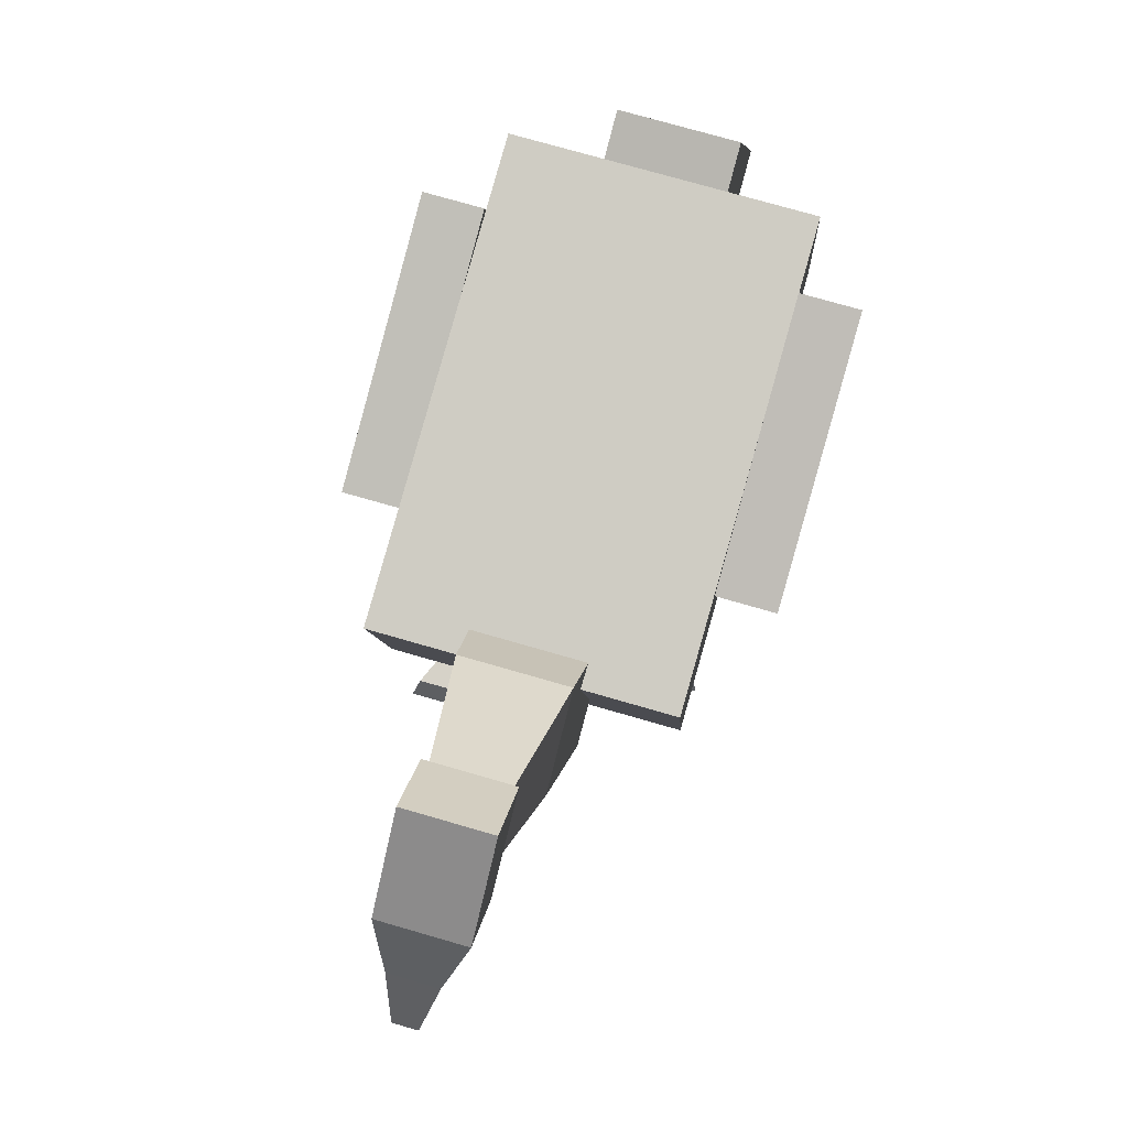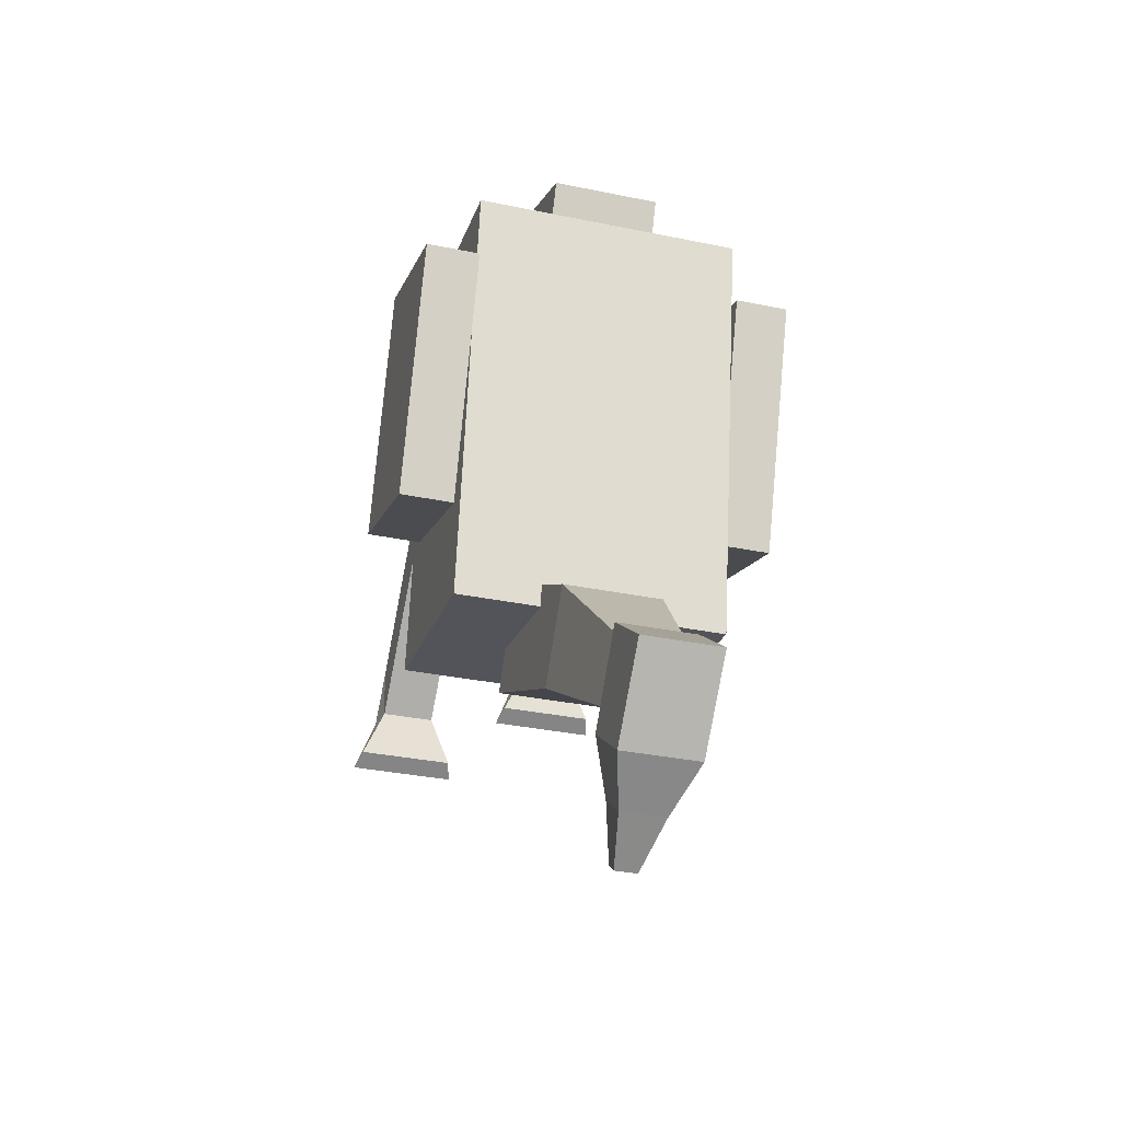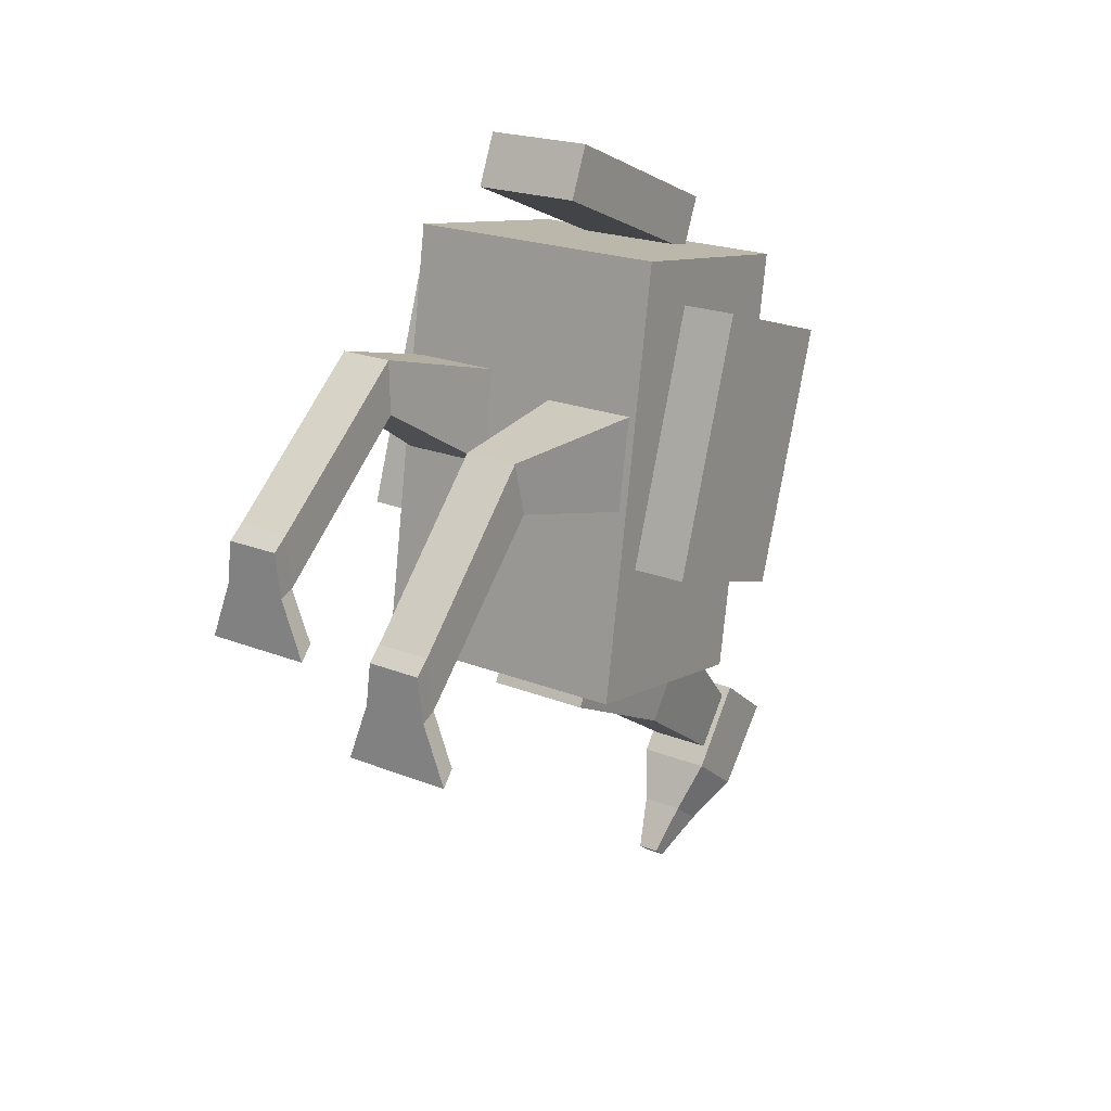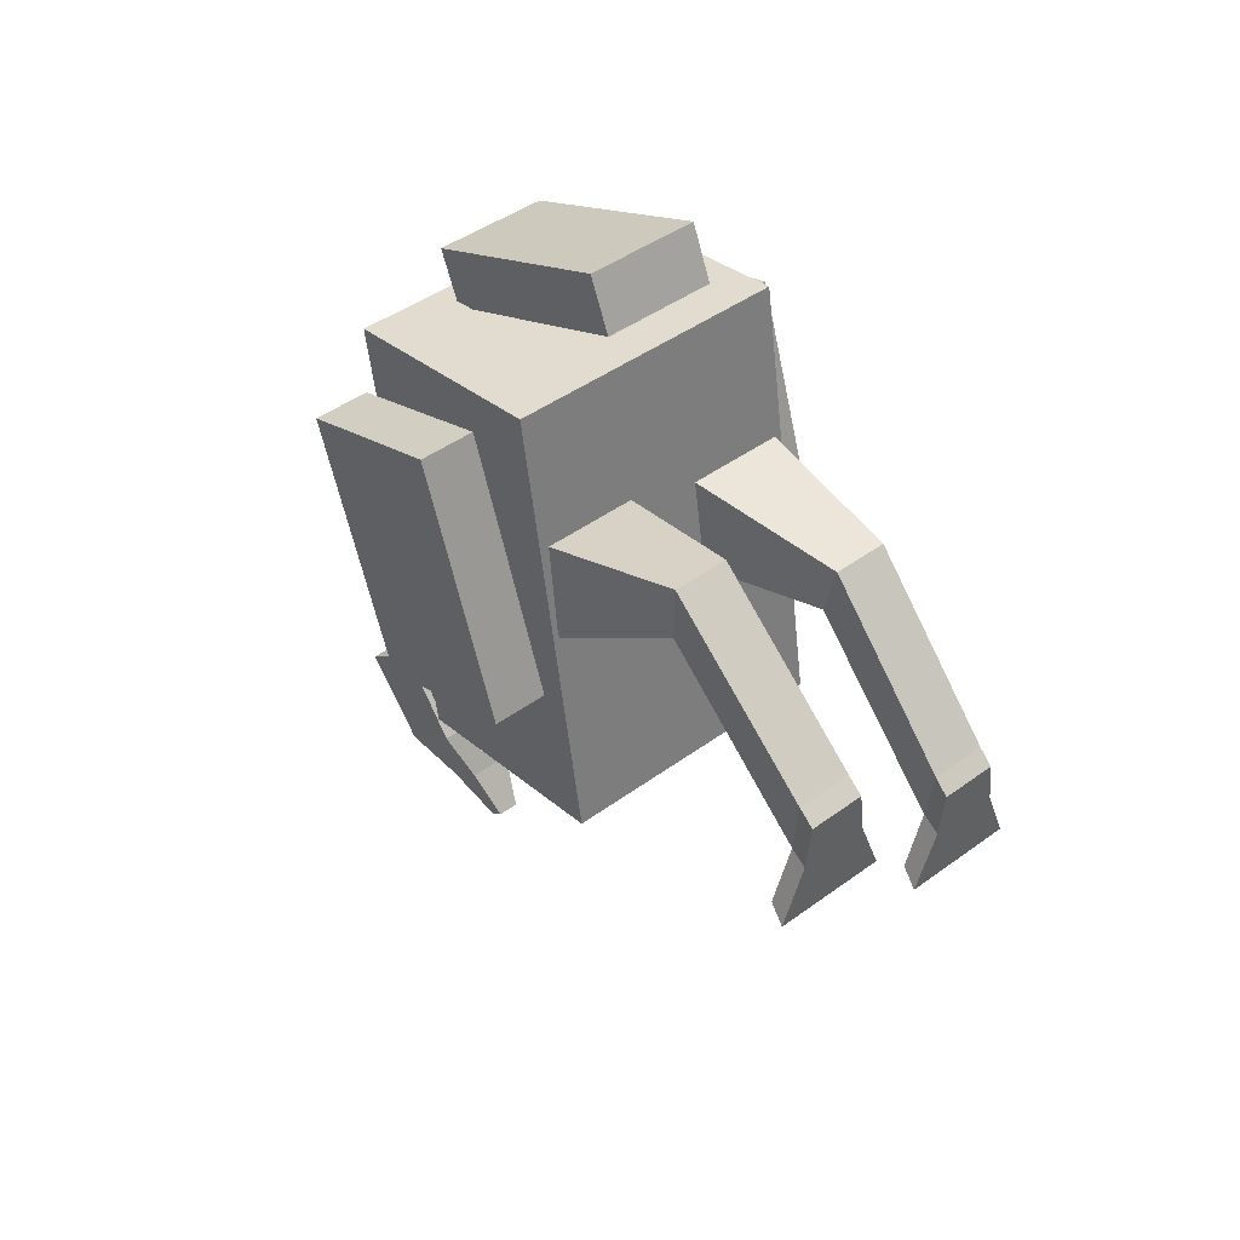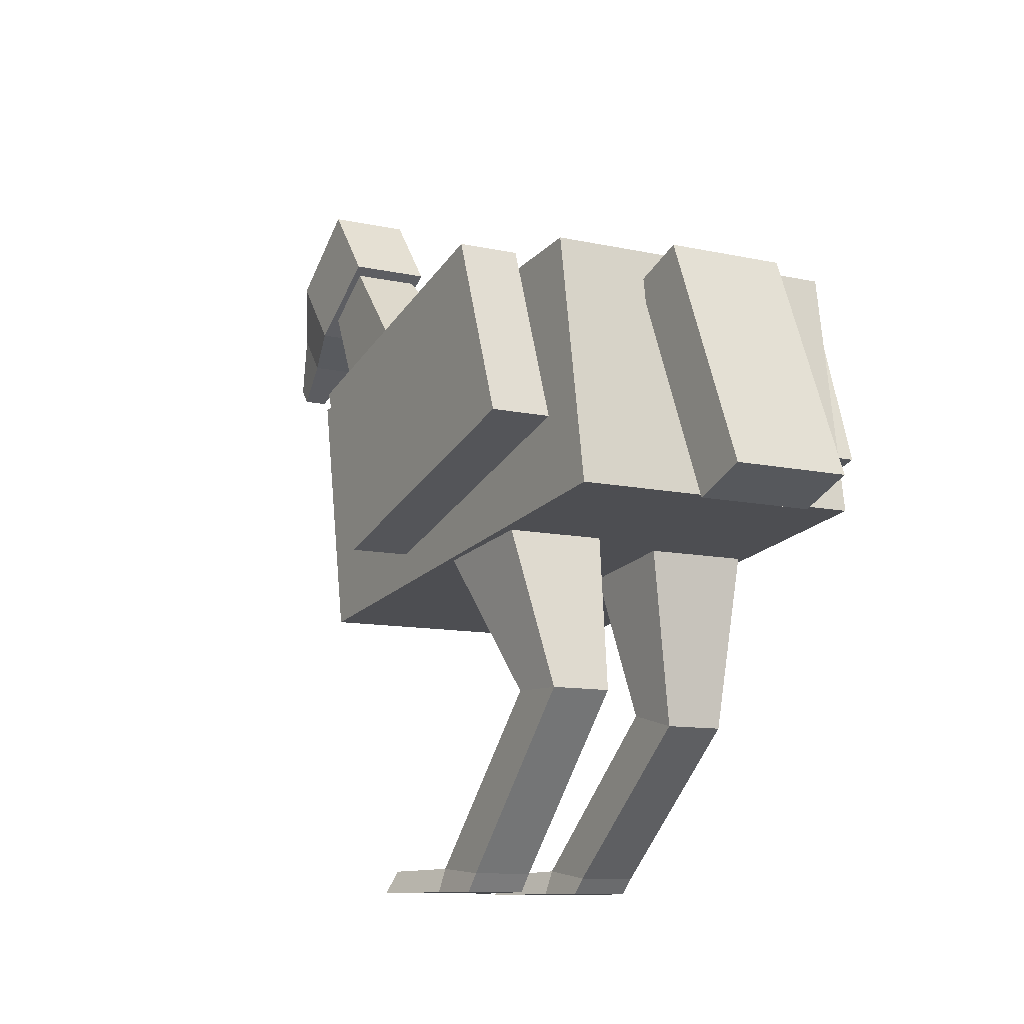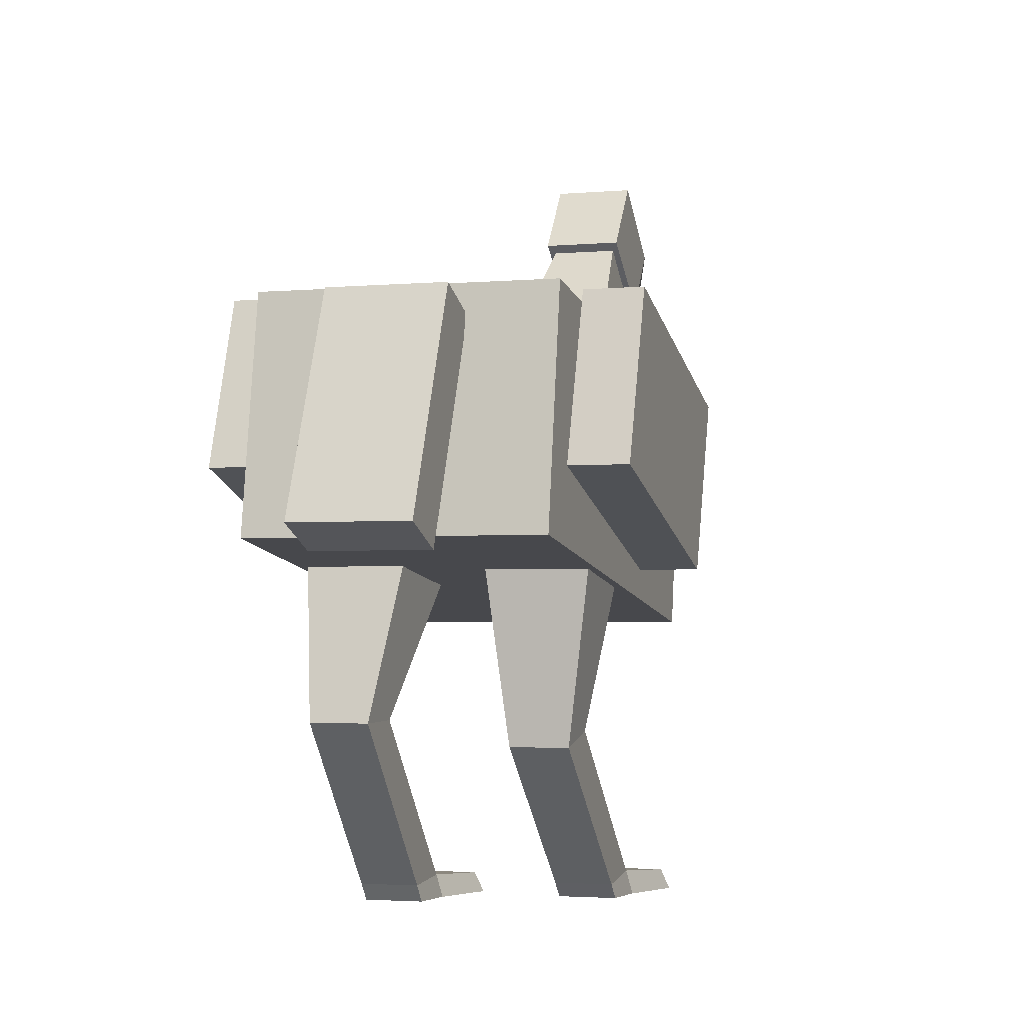
<metadata>
{"format":"obj","ext":"obj","renderer":"f3d","projection":"perspective","resolution":1024,"background":"white","views":[{"elev":74.8,"azim":-163.9,"up":"+Y"},{"elev":-32.5,"azim":163.9,"up":"+Z"},{"elev":21.3,"azim":35.3,"up":"+Z"},{"elev":44.3,"azim":-40.5,"up":"+Z"},{"elev":-9.7,"azim":-31.3,"up":"+Y"},{"elev":-2.8,"azim":17.3,"up":"+Y"}]}
</metadata>
<code>
o Cube_Cube.001
v -0.25 0.1026 0.425
v -0.25 0.4974 0.3608
v -0.25 -0.02573 -0.3647
v -0.25 0.3691 -0.4288
v 0.25 0.1026 0.425
v 0.25 0.4974 0.3608
v 0.25 -0.02573 -0.3647
v 0.25 0.3691 -0.4288
v -0.1 0.2085 -0.2897
v -0.056 0.722 -0.6914
v -0.1 0.1094 -0.4633
v -0.056 0.6483 -0.7758
v 0.1 0.2085 -0.2897
v 0.056 0.722 -0.6914
v 0.1 0.1094 -0.4633
v 0.056 0.6483 -0.7758
v -0.1 0.1176 0.6083
v -0.1 0.4859 0.4515
v -0.1 0.07844 0.5163
v -0.1 0.4467 0.3595
v 0.1 0.1176 0.6083
v 0.1 0.4859 0.4515
v 0.1 0.07844 0.5163
v 0.1 0.4467 0.3595
v -0.07 0.8383 -0.7483
v -0.07 0.7215 -0.8857
v 0.07 0.8383 -0.7483
v 0.07 0.7215 -0.8857
v -0.07 0.7188 -0.6577
v -0.07 0.61 -0.8011
v 0.07 0.7188 -0.6577
v 0.07 0.61 -0.8011
v -0.04 0.6292 -0.9412
v 0.04 0.6292 -0.9412
v -0.04 0.5655 -0.8929
v 0.04 0.5655 -0.8929
v -0.02 0.5376 -0.9972
v 0.02 0.5376 -0.9972
v -0.02 0.513 -0.9786
v 0.02 0.513 -0.9786
v 0.1 -0.5001 -0.1488
v 0.05 0.161 0.1588
v 0.09 -0.5001 -0.2288
v 0.05 0.1291 -0.03864
v 0.2 -0.5001 -0.1488
v 0.25 0.161 0.1588
v 0.21 -0.5001 -0.2288
v 0.25 0.1291 -0.03864
v -0.2 -0.5001 -0
v -0.25 0.1922 0.1516
v -0.21 -0.5001 -0.08
v -0.25 0.09853 -0.02515
v -0.1 -0.5001 -0
v -0.05 0.1922 0.1516
v -0.09 -0.5001 -0.08
v -0.05 0.09853 -0.02515
v 0.1 -0.2296 0.1407
v 0.1 -0.2061 0.04352
v 0.2 -0.2061 0.04352
v 0.2 -0.2296 0.1407
v -0.2 -0.1895 0.2597
v -0.2 -0.1876 0.1598
v -0.1 -0.1876 0.1598
v -0.1 -0.1895 0.2597
v -0.09 0.4924 -0.4556
v -0.09 0.388 -0.6022
v 0.09 0.388 -0.6022
v 0.09 0.4924 -0.4556
v 0.35 0.213 0.3238
v 0.35 0.4983 0.2301
v 0.25 0.213 0.3238
v 0.25 0.4983 0.2301
v 0.35 0.06324 -0.1322
v 0.35 0.3485 -0.2259
v 0.25 0.06322 -0.1323
v 0.25 0.3485 -0.2259
v -0.25 0.2212 0.3256
v -0.25 0.505 0.2275
v -0.35 0.2212 0.3256
v -0.35 0.505 0.2275
v -0.25 0.06434 -0.128
v -0.25 0.3481 -0.2261
v -0.35 0.06434 -0.128
v -0.35 0.3481 -0.2261
v 0.1 -0.4601 -0.2234
v 0.2 -0.4601 -0.2234
v 0.2 -0.4743 -0.1244
v 0.1 -0.4743 -0.1244
v -0.2 -0.4619 -0.07669
v -0.1 -0.4619 -0.07669
v -0.1 -0.4707 0.02292
v -0.2 -0.4707 0.02292
v 0.06 -0.4654 -0.3156
v 0.05 -0.5001 -0.3357
v 0.25 -0.5001 -0.3357
v 0.24 -0.4654 -0.3156
v -0.24 -0.4654 -0.1668
v -0.25 -0.5001 -0.1868
v -0.05 -0.5001 -0.1868
v -0.06 -0.4654 -0.1668
f 1 2 4 3
f 3 4 8 7
f 7 8 6 5
f 5 6 2 1
f 3 7 5 1
f 8 4 2 6
f 65 10 12 66
f 66 12 16 67
f 67 16 14 68
f 68 14 10 65
f 17 18 20 19
f 19 20 24 23
f 23 24 22 21
f 21 22 18 17
f 19 23 21 17
f 24 20 18 22
f 28 26 25 27
f 32 31 29 30
f 27 31 32 28
f 26 30 29 25
f 25 29 31 27
f 26 33 35 30
f 33 37 39 35
f 30 35 36 32
f 28 34 33 26
f 32 36 34 28
f 38 40 39 37
f 35 39 40 36
f 36 40 38 34
f 34 38 37 33
f 57 42 44 58
f 58 44 48 59
f 59 48 46 60
f 60 46 42 57
f 43 47 45 41
f 61 50 52 62
f 62 52 56 63
f 63 56 54 64
f 64 54 50 61
f 51 55 53 49
f 87 60 57 88
f 86 59 60 87
f 85 58 59 86
f 88 57 58 85
f 91 64 61 92
f 90 63 64 91
f 89 62 63 90
f 92 61 62 89
f 13 68 65 9
f 15 67 68 13
f 11 66 67 15
f 9 65 66 11
f 69 70 72 71
f 71 72 76 75
f 75 76 74 73
f 73 74 70 69
f 71 75 73 69
f 76 72 70 74
f 77 78 80 79
f 79 80 84 83
f 83 84 82 81
f 81 82 78 77
f 79 83 81 77
f 84 80 78 82
f 41 88 85 43
f 90 55 99 100
f 47 86 87 45
f 45 87 88 41
f 49 92 89 51
f 85 86 96 93
f 55 90 91 53
f 53 91 92 49
f 55 51 98 99
f 43 85 93 94
f 89 90 100 97
f 86 47 95 96
f 47 43 94 95
f 51 89 97 98
f 94 93 96 95
f 98 97 100 99
f 11 15 13 9

</code>
